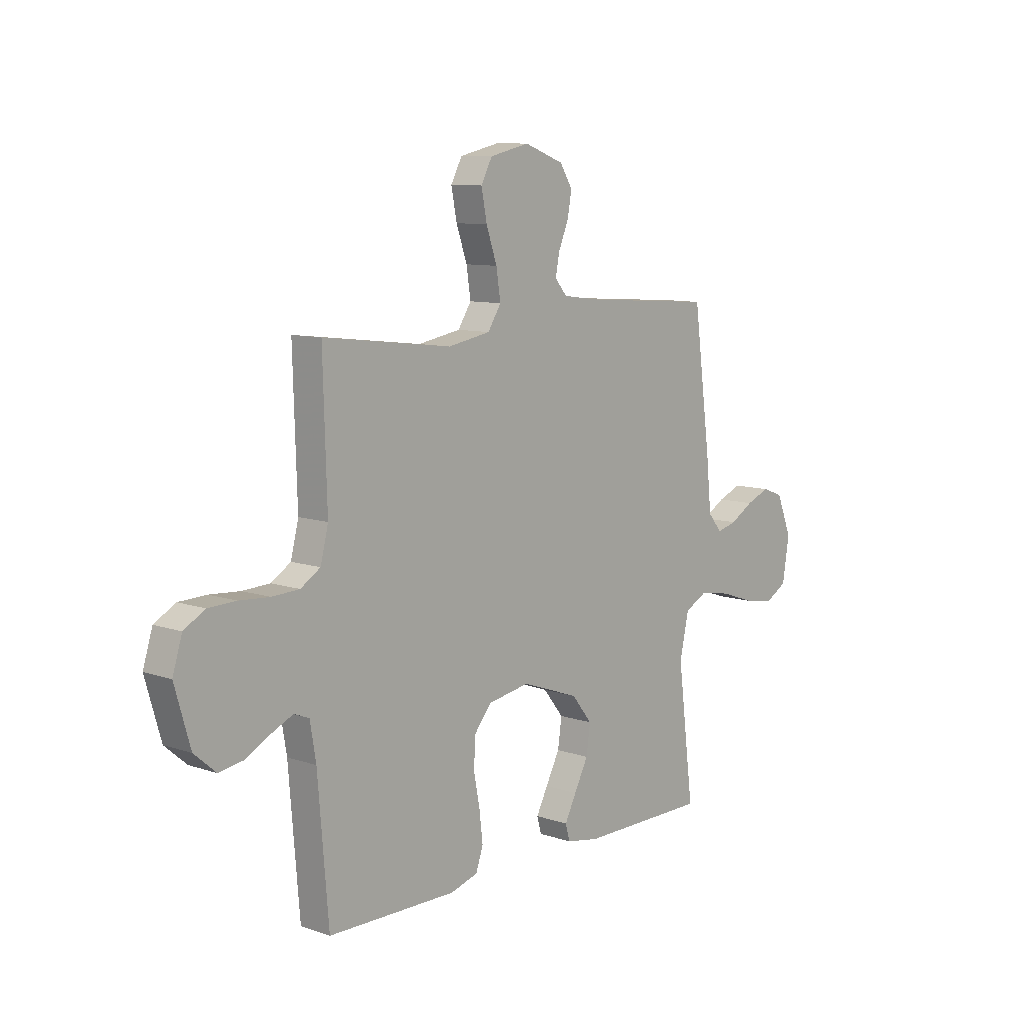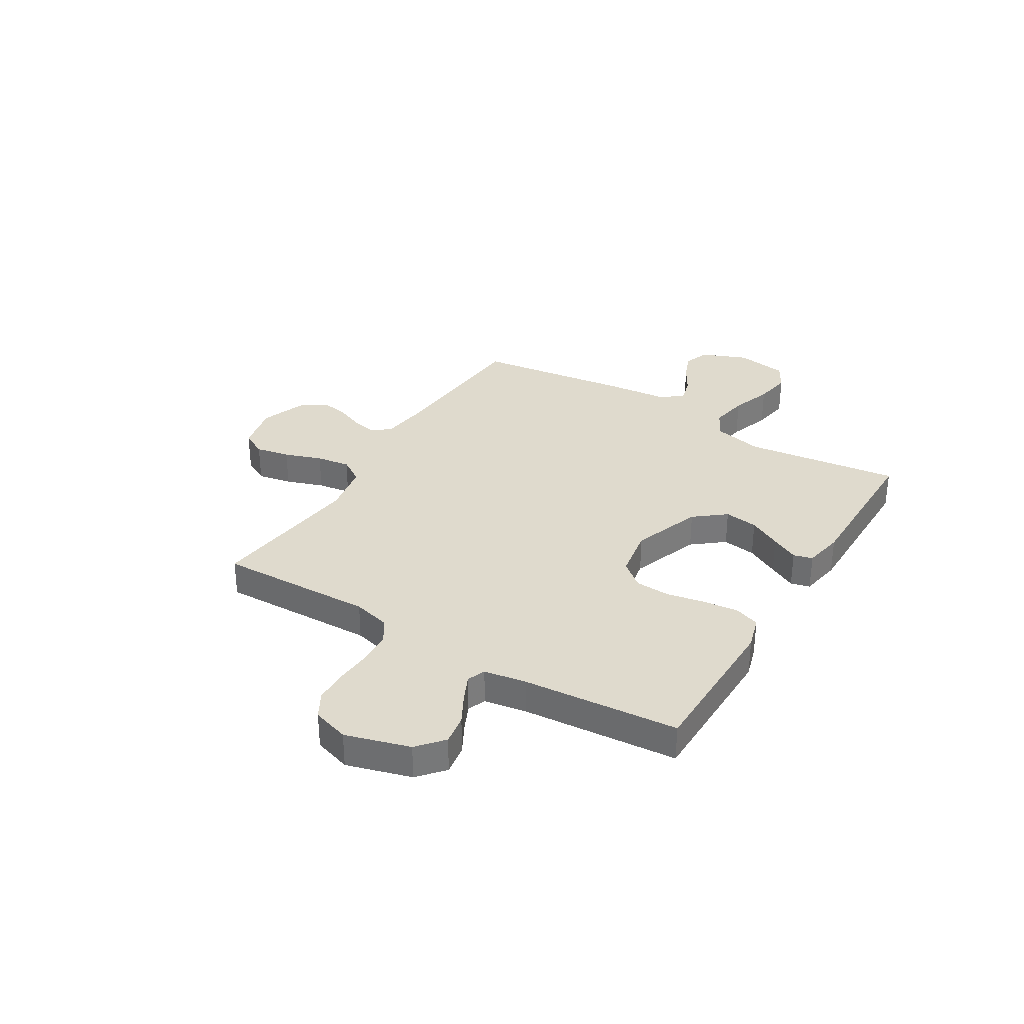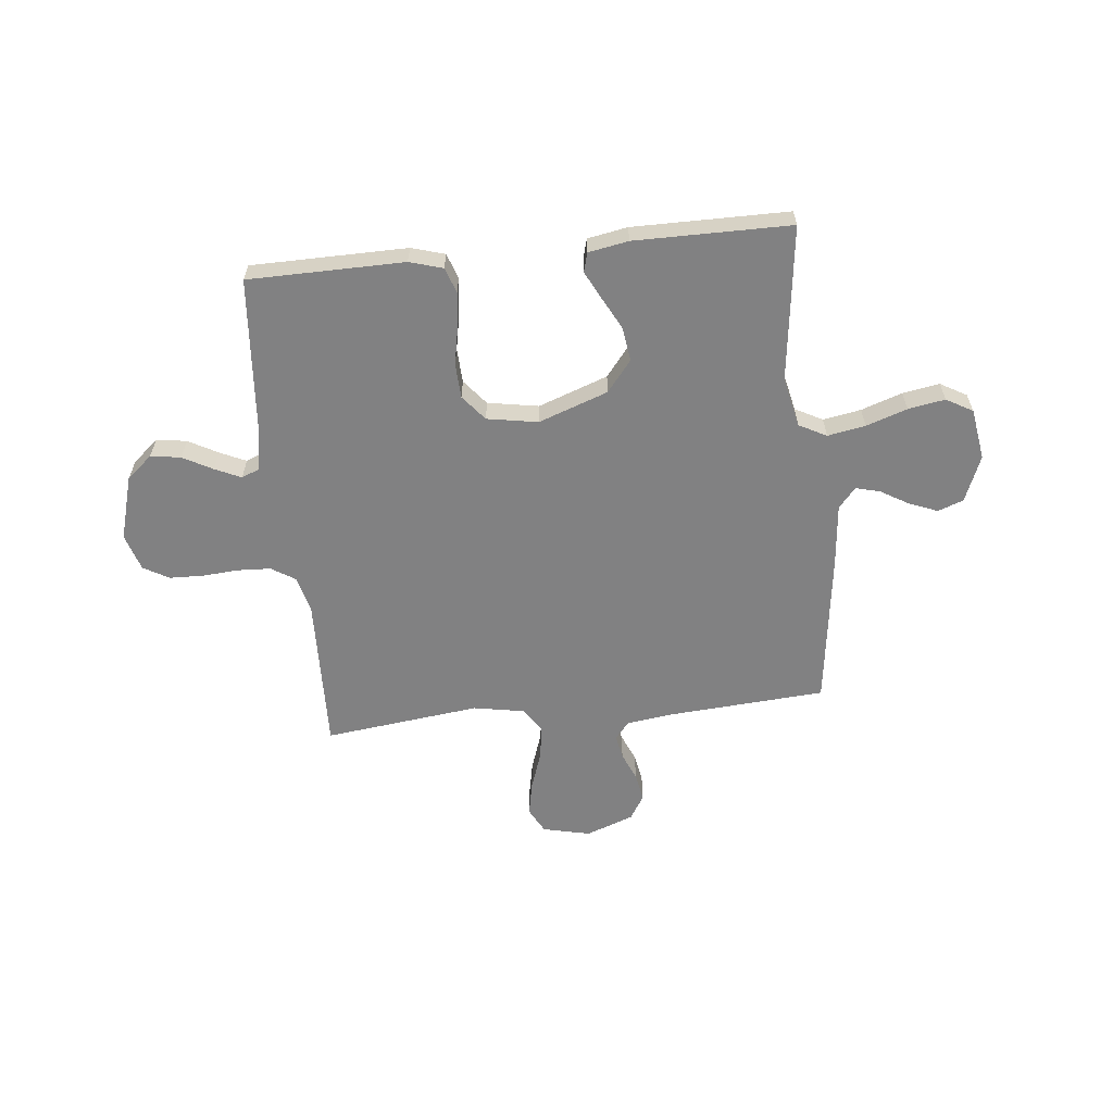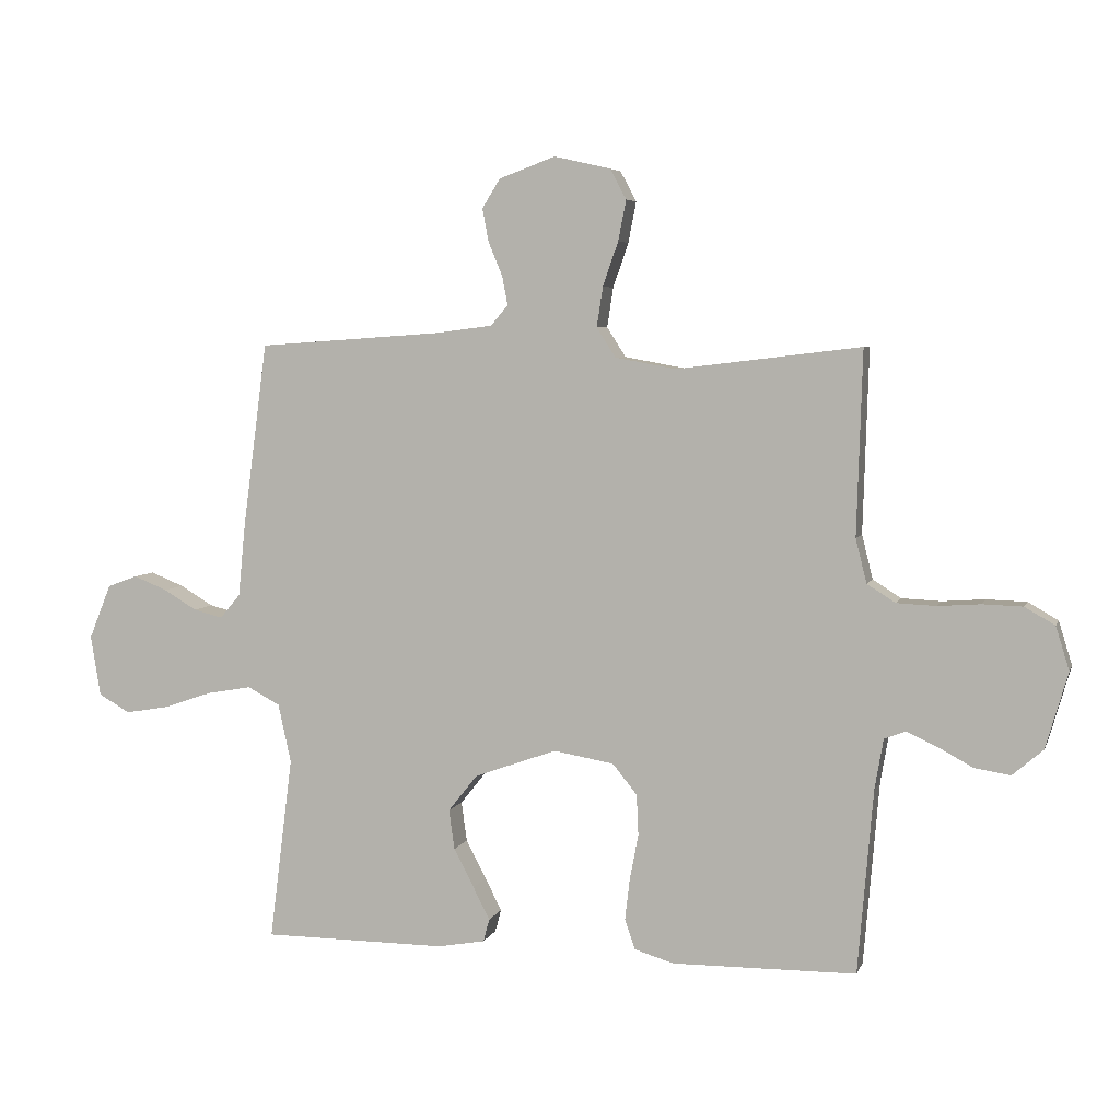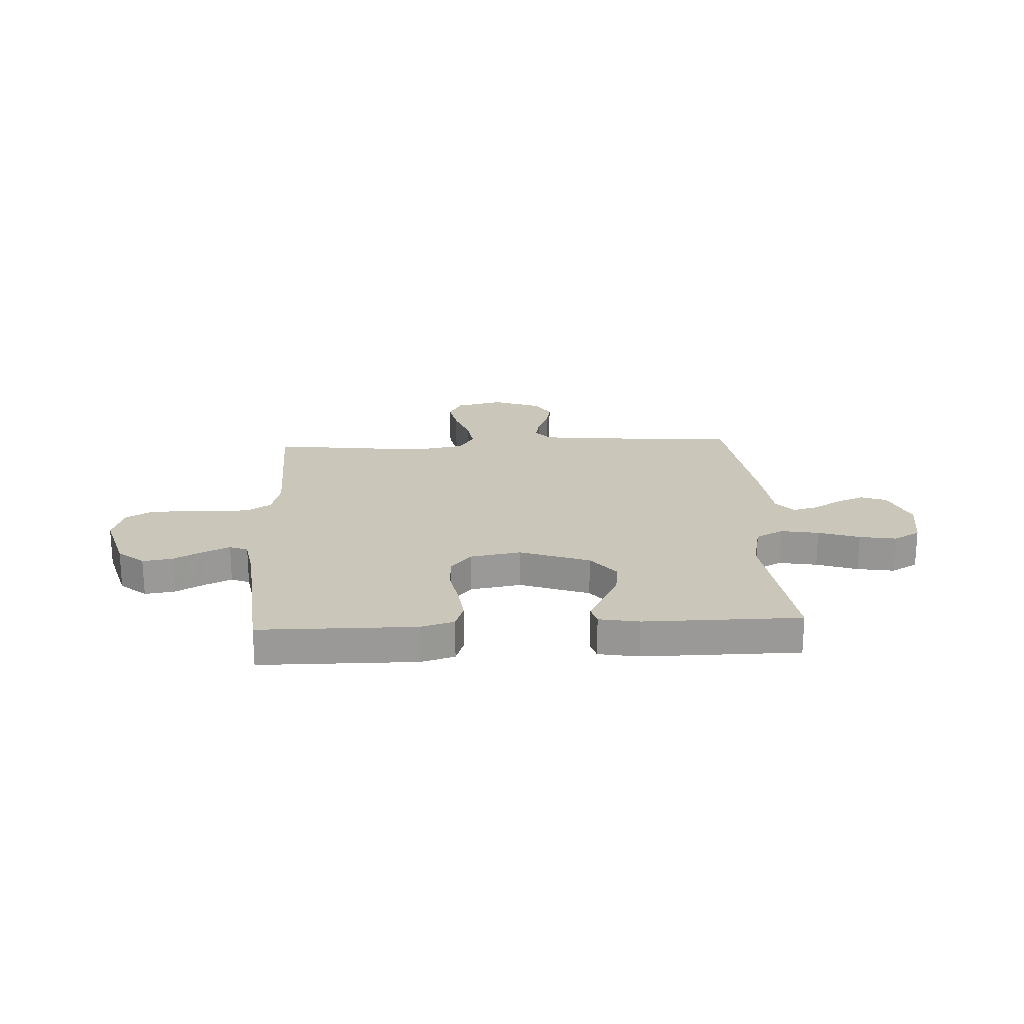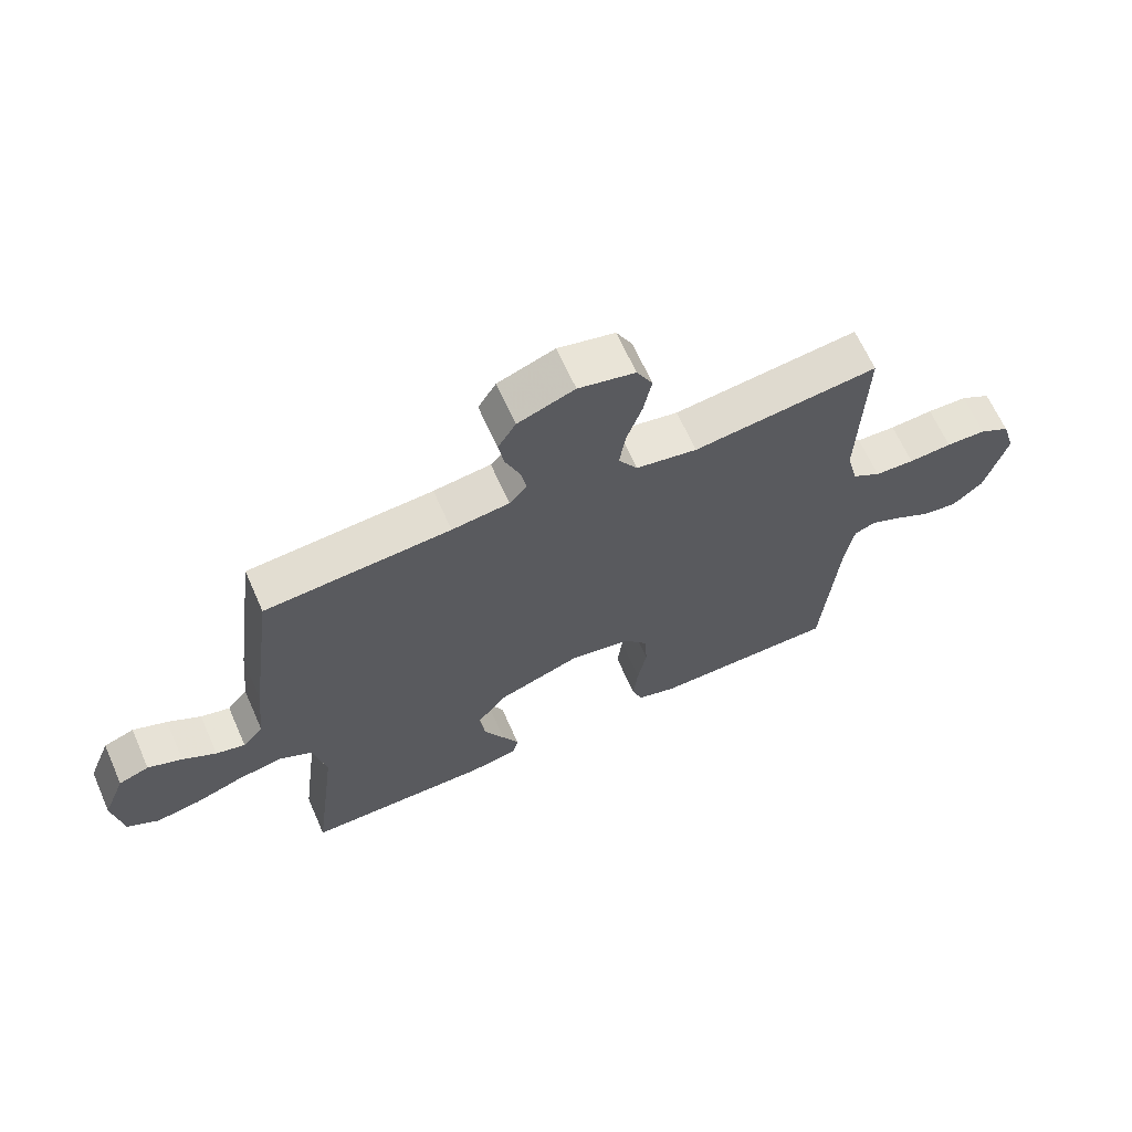
<metadata>
{"format":"obj","ext":"obj","renderer":"f3d","projection":"perspective","resolution":1024,"background":"white","views":[{"elev":9.6,"azim":131.3,"up":"+Z"},{"elev":32.9,"azim":121.3,"up":"+Y"},{"elev":-60.5,"azim":-174.0,"up":"+Y"},{"elev":5.4,"azim":15.0,"up":"+Z"},{"elev":21.2,"azim":177.0,"up":"+Y"},{"elev":65.2,"azim":-23.9,"up":"+Z"}]}
</metadata>
<code>
v -0.5 0.07 0.5
v -0.2 0.07 0.521
v -0.107 0.07 0.533
v -0.079 0.07 0.566
v -0.088 0.07 0.613
v -0.111 0.07 0.668
v -0.121 0.07 0.722
v -0.092 0.07 0.769
v 0 0.07 0.803
v 0.092 0.07 0.782
v 0.118 0.07 0.733
v 0.105 0.07 0.667
v 0.08 0.07 0.595
v 0.07 0.07 0.53
v 0.101 0.07 0.482
v 0.2 0.07 0.464
v 0.5 0.07 0.5
v 0.491 0.07 0.2
v 0.509 0.07 0.128
v 0.555 0.07 0.099
v 0.619 0.07 0.096
v 0.689 0.07 0.101
v 0.754 0.07 0.099
v 0.803 0.07 0.071
v 0.825 0.07 0
v 0.789 0.07 -0.124
v 0.739 0.07 -0.167
v 0.681 0.07 -0.158
v 0.624 0.07 -0.127
v 0.574 0.07 -0.104
v 0.539 0.07 -0.118
v 0.525 0.07 -0.2
v 0.5 0.07 -0.5
v 0.2 0.07 -0.503
v 0.136 0.07 -0.484
v 0.119 0.07 -0.435
v 0.127 0.07 -0.367
v 0.141 0.07 -0.294
v 0.138 0.07 -0.227
v 0.098 0.07 -0.178
v 0 0.07 -0.161
v -0.134 0.07 -0.209
v -0.182 0.07 -0.269
v -0.173 0.07 -0.334
v -0.14 0.07 -0.397
v -0.113 0.07 -0.45
v -0.123 0.07 -0.487
v -0.2 0.07 -0.501
v -0.5 0.07 -0.5
v -0.462 0.07 -0.2
v -0.483 0.07 -0.104
v -0.536 0.07 -0.076
v -0.609 0.07 -0.089
v -0.688 0.07 -0.116
v -0.759 0.07 -0.128
v -0.81 0.07 -0.099
v -0.826 0.07 0
v -0.79 0.07 0.089
v -0.741 0.07 0.107
v -0.686 0.07 0.085
v -0.632 0.07 0.053
v -0.585 0.07 0.041
v -0.552 0.07 0.08
v -0.54 0.07 0.2
v -0.5 0 0.5
v -0.2 0 0.521
v -0.107 0 0.533
v -0.079 0 0.566
v -0.088 0 0.613
v -0.111 0 0.668
v -0.121 0 0.722
v -0.092 0 0.769
v 0 0 0.803
v 0.092 0 0.782
v 0.118 0 0.733
v 0.105 0 0.667
v 0.08 0 0.595
v 0.07 0 0.53
v 0.101 0 0.482
v 0.2 0 0.464
v 0.5 0 0.5
v 0.491 0 0.2
v 0.509 0 0.128
v 0.555 0 0.099
v 0.619 0 0.096
v 0.689 0 0.101
v 0.754 0 0.099
v 0.803 0 0.071
v 0.825 0 0
v 0.789 0 -0.124
v 0.739 0 -0.167
v 0.681 0 -0.158
v 0.624 0 -0.127
v 0.574 0 -0.104
v 0.539 0 -0.118
v 0.525 0 -0.2
v 0.5 0 -0.5
v 0.2 0 -0.503
v 0.136 0 -0.484
v 0.119 0 -0.435
v 0.127 0 -0.367
v 0.141 0 -0.294
v 0.138 0 -0.227
v 0.098 0 -0.178
v 0 0 -0.161
v -0.134 0 -0.209
v -0.182 0 -0.269
v -0.173 0 -0.334
v -0.14 0 -0.397
v -0.113 0 -0.45
v -0.123 0 -0.487
v -0.2 0 -0.501
v -0.5 0 -0.5
v -0.462 0 -0.2
v -0.483 0 -0.104
v -0.536 0 -0.076
v -0.609 0 -0.089
v -0.688 0 -0.116
v -0.759 0 -0.128
v -0.81 0 -0.099
v -0.826 0 0
v -0.79 0 0.089
v -0.741 0 0.107
v -0.686 0 0.085
v -0.632 0 0.053
v -0.585 0 0.041
v -0.552 0 0.08
v -0.54 0 0.2
f 63 64 1 2
f 59 60 61
f 58 59 61
f 57 58 61
f 56 57 61
f 55 56 61
f 54 55 61
f 53 54 61
f 52 53 61 62
f 51 52 62 63
f 48 49 50
f 47 48 50
f 46 47 50
f 45 46 50
f 44 45 50
f 43 44 50 51
f 63 2 3
f 51 63 3
f 43 51 3
f 42 43 3
f 36 37 38
f 35 36 38
f 34 35 38
f 33 34 38
f 32 33 38
f 31 32 38 39
f 30 31 39 40
f 27 28 29
f 26 27 29
f 25 26 29
f 24 25 29
f 23 24 29
f 22 23 29
f 21 22 29
f 20 21 29 30
f 30 40 41
f 20 30 41
f 19 20 41
f 16 17 18
f 19 41 42
f 18 19 42
f 16 18 42
f 15 16 42
f 11 12 13
f 10 11 13
f 9 10 13
f 8 9 13
f 7 8 13
f 6 7 13
f 5 6 13
f 4 5 13 14
f 14 15 42
f 4 14 42
f 3 4 42
f 66 65 128 127
f 125 124 123
f 125 123 122
f 125 122 121
f 125 121 120
f 125 120 119
f 125 119 118
f 125 118 117
f 126 125 117 116
f 127 126 116 115
f 114 113 112
f 114 112 111
f 114 111 110
f 114 110 109
f 114 109 108
f 115 114 108 107
f 67 66 127
f 67 127 115
f 67 115 107
f 67 107 106
f 102 101 100
f 102 100 99
f 102 99 98
f 102 98 97
f 102 97 96
f 103 102 96 95
f 104 103 95 94
f 93 92 91
f 93 91 90
f 93 90 89
f 93 89 88
f 93 88 87
f 93 87 86
f 93 86 85
f 94 93 85 84
f 105 104 94
f 105 94 84
f 105 84 83
f 82 81 80
f 106 105 83
f 106 83 82
f 106 82 80
f 106 80 79
f 77 76 75
f 77 75 74
f 77 74 73
f 77 73 72
f 77 72 71
f 77 71 70
f 77 70 69
f 78 77 69 68
f 106 79 78
f 106 78 68
f 106 68 67
f 1 65 66 2
f 2 66 67 3
f 3 67 68 4
f 4 68 69 5
f 5 69 70 6
f 6 70 71 7
f 7 71 72 8
f 8 72 73 9
f 9 73 74 10
f 10 74 75 11
f 11 75 76 12
f 12 76 77 13
f 13 77 78 14
f 14 78 79 15
f 15 79 80 16
f 16 80 81 17
f 17 81 82 18
f 18 82 83 19
f 19 83 84 20
f 20 84 85 21
f 21 85 86 22
f 22 86 87 23
f 23 87 88 24
f 24 88 89 25
f 25 89 90 26
f 26 90 91 27
f 27 91 92 28
f 28 92 93 29
f 29 93 94 30
f 30 94 95 31
f 31 95 96 32
f 32 96 97 33
f 33 97 98 34
f 34 98 99 35
f 35 99 100 36
f 36 100 101 37
f 37 101 102 38
f 38 102 103 39
f 39 103 104 40
f 40 104 105 41
f 41 105 106 42
f 42 106 107 43
f 43 107 108 44
f 44 108 109 45
f 45 109 110 46
f 46 110 111 47
f 47 111 112 48
f 48 112 113 49
f 49 113 114 50
f 50 114 115 51
f 51 115 116 52
f 52 116 117 53
f 53 117 118 54
f 54 118 119 55
f 55 119 120 56
f 56 120 121 57
f 57 121 122 58
f 58 122 123 59
f 59 123 124 60
f 60 124 125 61
f 61 125 126 62
f 62 126 127 63
f 63 127 128 64
f 64 128 65 1

</code>
